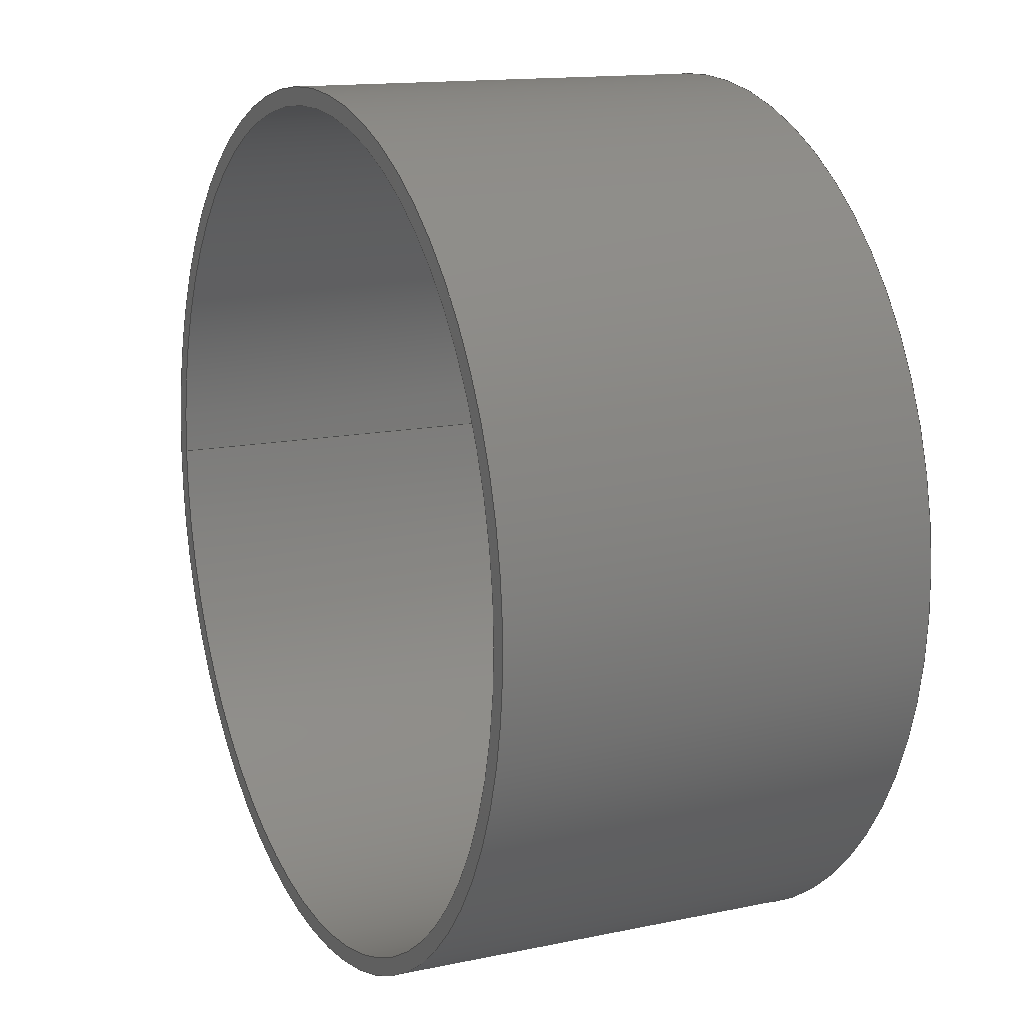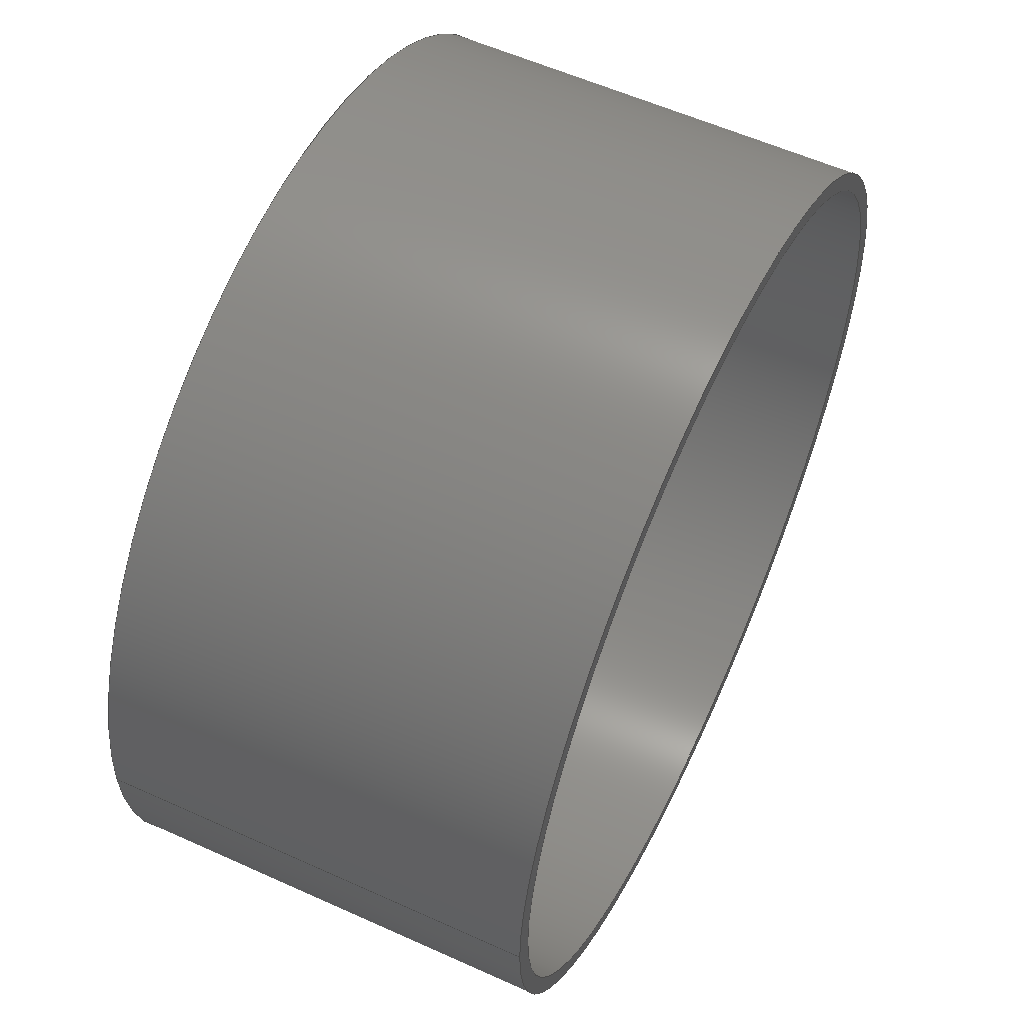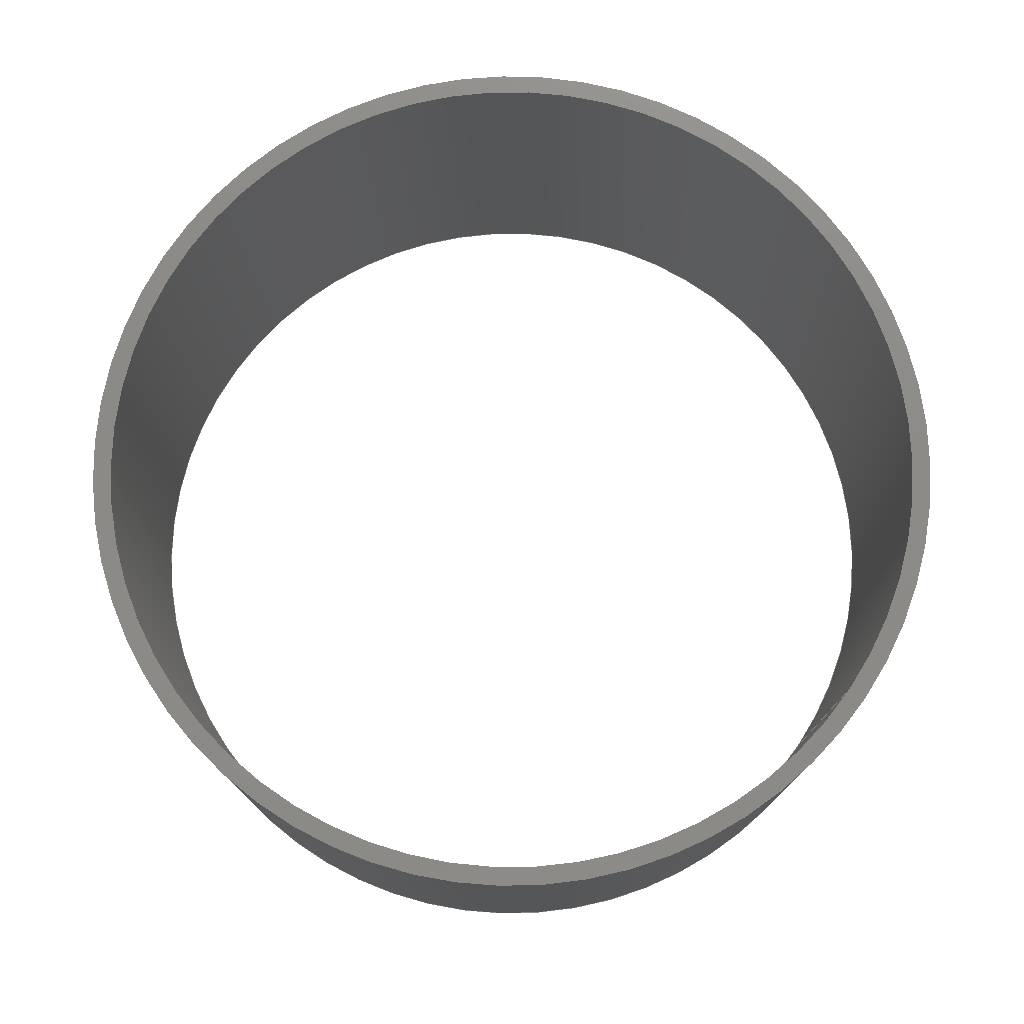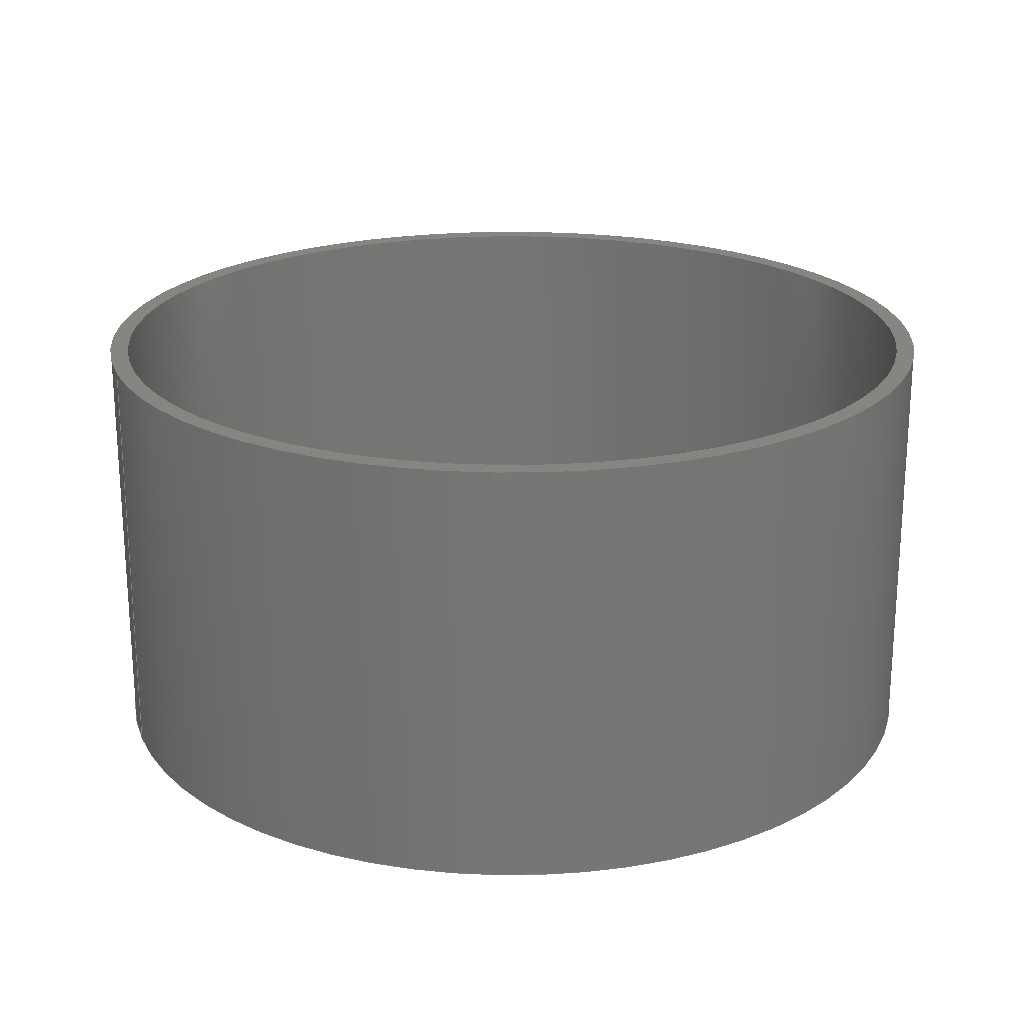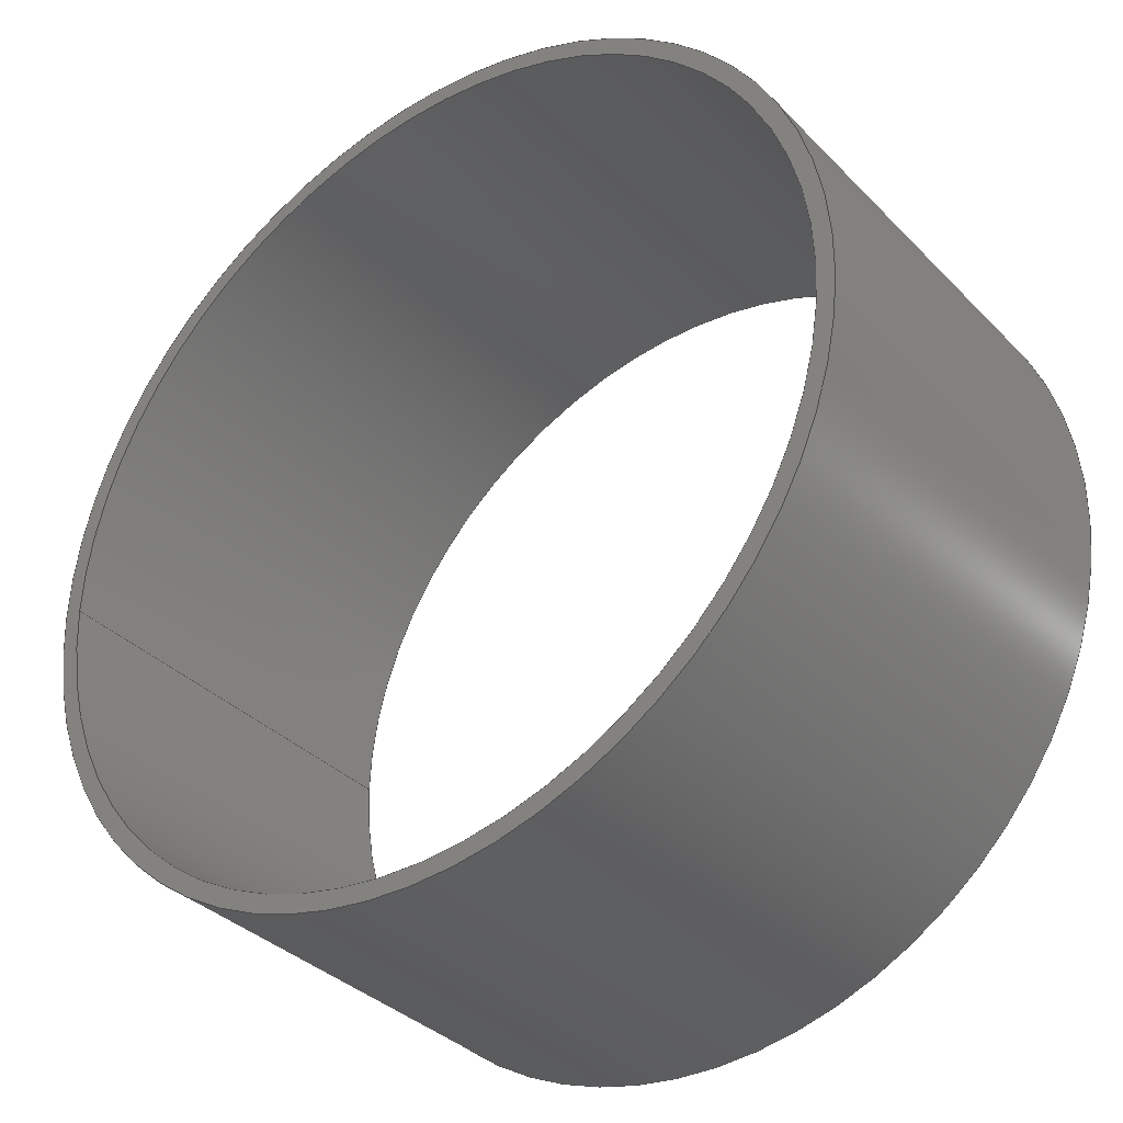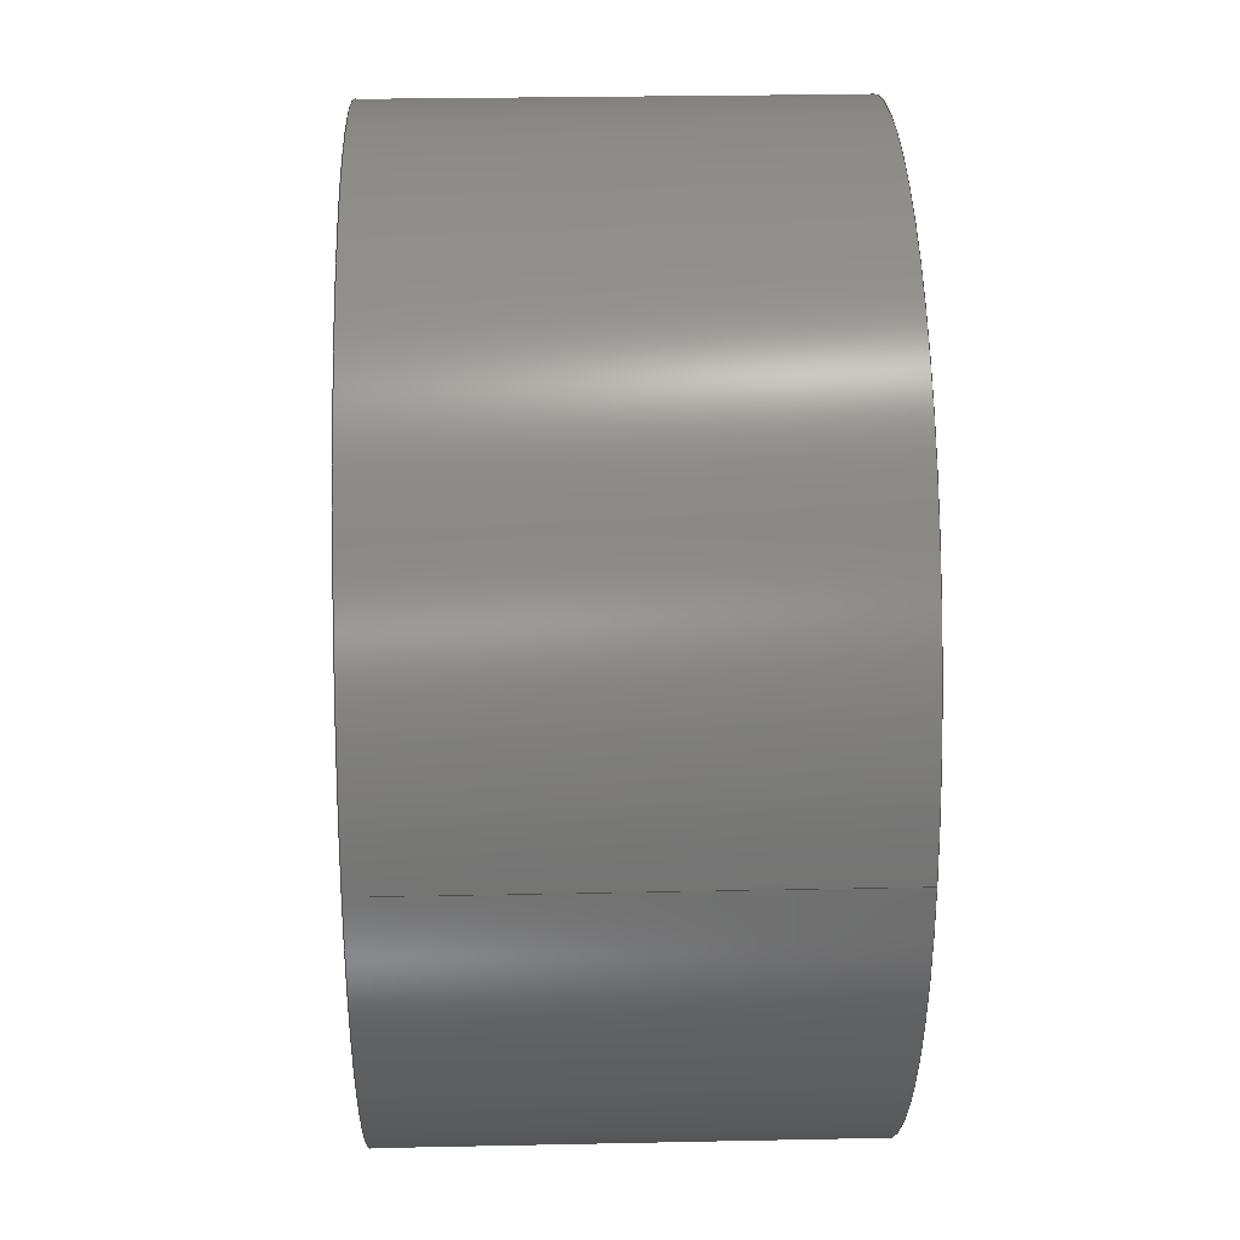
<metadata>
{"format":"step","ext":"stp","renderer":"f3d","projection":"perspective","resolution":1024,"background":"white","views":[{"elev":14.0,"azim":-115.1,"up":"+Y"},{"elev":57.3,"azim":115.2,"up":"+Y"},{"elev":76.1,"azim":34.5,"up":"+Z"},{"elev":21.7,"azim":160.5,"up":"+Z"},{"elev":-35.0,"azim":-142.8,"up":"+Y"},{"elev":26.5,"azim":88.1,"up":"+Y"}]}
</metadata>
<code>
ISO-10303-21;
DATA;
#1=MECHANICAL_DESIGN_GEOMETRIC_PRESENTATION_REPRESENTATION('',(#4),#122);
#2=SHAPE_REPRESENTATION_RELATIONSHIP('SRR','None',#129,#3);
#3=ADVANCED_BREP_SHAPE_REPRESENTATION('',(#5),#121);
#4=STYLED_ITEM('',(#138),#5);
#5=MANIFOLD_SOLID_BREP('Solid1',#56);
#6=FACE_BOUND('',#17,.T.);
#7=FACE_BOUND('',#19,.T.);
#8=PLANE('',#82);
#9=PLANE('',#83);
#10=FACE_OUTER_BOUND('',#14,.T.);
#11=FACE_OUTER_BOUND('',#15,.T.);
#12=FACE_OUTER_BOUND('',#16,.T.);
#13=FACE_OUTER_BOUND('',#18,.T.);
#14=EDGE_LOOP('',(#38,#39,#40,#41));
#15=EDGE_LOOP('',(#42,#43,#44,#45));
#16=EDGE_LOOP('',(#46));
#17=EDGE_LOOP('',(#47));
#18=EDGE_LOOP('',(#48));
#19=EDGE_LOOP('',(#49));
#20=LINE('',#109,#22);
#21=LINE('',#115,#23);
#22=VECTOR('',#90,38.1);
#23=VECTOR('',#97,39.69);
#24=CIRCLE('',#77,38.1);
#25=CIRCLE('',#78,38.1);
#26=CIRCLE('',#80,39.69);
#27=CIRCLE('',#81,39.69);
#28=VERTEX_POINT('',#106);
#29=VERTEX_POINT('',#108);
#30=VERTEX_POINT('',#112);
#31=VERTEX_POINT('',#114);
#32=EDGE_CURVE('',#28,#28,#24,.T.);
#33=EDGE_CURVE('',#28,#29,#20,.T.);
#34=EDGE_CURVE('',#29,#29,#25,.T.);
#35=EDGE_CURVE('',#30,#30,#26,.T.);
#36=EDGE_CURVE('',#30,#31,#21,.T.);
#37=EDGE_CURVE('',#31,#31,#27,.T.);
#38=ORIENTED_EDGE('',*,*,#32,.F.);
#39=ORIENTED_EDGE('',*,*,#33,.T.);
#40=ORIENTED_EDGE('',*,*,#34,.F.);
#41=ORIENTED_EDGE('',*,*,#33,.F.);
#42=ORIENTED_EDGE('',*,*,#35,.F.);
#43=ORIENTED_EDGE('',*,*,#36,.T.);
#44=ORIENTED_EDGE('',*,*,#37,.F.);
#45=ORIENTED_EDGE('',*,*,#36,.F.);
#46=ORIENTED_EDGE('',*,*,#37,.T.);
#47=ORIENTED_EDGE('',*,*,#32,.T.);
#48=ORIENTED_EDGE('',*,*,#35,.T.);
#49=ORIENTED_EDGE('',*,*,#34,.T.);
#50=CYLINDRICAL_SURFACE('',#76,38.1);
#51=CYLINDRICAL_SURFACE('',#79,39.69);
#52=ADVANCED_FACE('',(#10),#50,.F.);
#53=ADVANCED_FACE('',(#11),#51,.T.);
#54=ADVANCED_FACE('',(#12,#6),#8,.F.);
#55=ADVANCED_FACE('',(#13,#7),#9,.T.);
#56=CLOSED_SHELL('',(#52,#53,#54,#55));
#57=DERIVED_UNIT_ELEMENT(#59,1);
#58=DERIVED_UNIT_ELEMENT(#124,3);
#59=(
MASS_UNIT()
NAMED_UNIT(*)
SI_UNIT($,.GRAM.)
);
#60=DERIVED_UNIT((#57,#58));
#61=MEASURE_REPRESENTATION_ITEM('density measure',
POSITIVE_RATIO_MEASURE(1),#60);
#62=PROPERTY_DEFINITION_REPRESENTATION(#67,#64);
#63=PROPERTY_DEFINITION_REPRESENTATION(#68,#65);
#64=REPRESENTATION('material name',(#66),#121);
#65=REPRESENTATION('density',(#61),#121);
#66=DESCRIPTIVE_REPRESENTATION_ITEM('Generic','Generic');
#67=PROPERTY_DEFINITION('material property','material name',#131);
#68=PROPERTY_DEFINITION('material property','density of part',#131);
#69=DATE_TIME_ROLE('creation_date');
#70=APPLIED_DATE_AND_TIME_ASSIGNMENT(#71,#69,(#131));
#71=DATE_AND_TIME(#72,#73);
#72=CALENDAR_DATE(2019,23,1);
#73=LOCAL_TIME(18,10,58,#74);
#74=COORDINATED_UNIVERSAL_TIME_OFFSET(0,0,.BEHIND.);
#75=AXIS2_PLACEMENT_3D('placement',#104,#84,#85);
#76=AXIS2_PLACEMENT_3D('',#105,#86,#87);
#77=AXIS2_PLACEMENT_3D('',#107,#88,#89);
#78=AXIS2_PLACEMENT_3D('',#110,#91,#92);
#79=AXIS2_PLACEMENT_3D('',#111,#93,#94);
#80=AXIS2_PLACEMENT_3D('',#113,#95,#96);
#81=AXIS2_PLACEMENT_3D('',#116,#98,#99);
#82=AXIS2_PLACEMENT_3D('',#117,#100,#101);
#83=AXIS2_PLACEMENT_3D('',#118,#102,#103);
#84=DIRECTION('axis',(0,0,1));
#85=DIRECTION('refdir',(1,0,0));
#86=DIRECTION('center_axis',(0,0,1));
#87=DIRECTION('ref_axis',(-1,0,0));
#88=DIRECTION('center_axis',(0,0,1));
#89=DIRECTION('ref_axis',(-1,0,0));
#90=DIRECTION('',(0,0,1));
#91=DIRECTION('center_axis',(0,0,-1));
#92=DIRECTION('ref_axis',(-1,0,0));
#93=DIRECTION('center_axis',(0,0,1));
#94=DIRECTION('ref_axis',(-1,0,0));
#95=DIRECTION('center_axis',(0,0,1));
#96=DIRECTION('ref_axis',(-1,0,0));
#97=DIRECTION('',(0,0,-1));
#98=DIRECTION('center_axis',(0,0,-1));
#99=DIRECTION('ref_axis',(-1,0,0));
#100=DIRECTION('center_axis',(0,0,1));
#101=DIRECTION('ref_axis',(1,0,0));
#102=DIRECTION('center_axis',(0,0,1));
#103=DIRECTION('ref_axis',(1,0,0));
#104=CARTESIAN_POINT('',(0,0,0));
#105=CARTESIAN_POINT('Origin',(0,0,0));
#106=CARTESIAN_POINT('',(38.1,4.666e-15,0));
#107=CARTESIAN_POINT('Origin',(0,0,0));
#108=CARTESIAN_POINT('',(38.1,4.666e-15,38.75));
#109=CARTESIAN_POINT('',(38.1,4.666e-15,0));
#110=CARTESIAN_POINT('Origin',(0,0,38.75));
#111=CARTESIAN_POINT('Origin',(0,0,0));
#112=CARTESIAN_POINT('',(39.69,4.86e-15,38.75));
#113=CARTESIAN_POINT('Origin',(0,0,38.75));
#114=CARTESIAN_POINT('',(39.69,4.86e-15,0));
#115=CARTESIAN_POINT('',(39.69,4.86e-15,0));
#116=CARTESIAN_POINT('Origin',(0,0,0));
#117=CARTESIAN_POINT('Origin',(-1.897e-15,0,0));
#118=CARTESIAN_POINT('Origin',(-1.897e-15,0,38.75));
#119=UNCERTAINTY_MEASURE_WITH_UNIT(LENGTH_MEASURE(0.01),#123,
'DISTANCE_ACCURACY_VALUE',
'Maximum model space distance between geometric entities at asserted c
onnectivities');
#120=UNCERTAINTY_MEASURE_WITH_UNIT(LENGTH_MEASURE(0.01),#123,
'DISTANCE_ACCURACY_VALUE',
'Maximum model space distance between geometric entities at asserted c
onnectivities');
#121=(
GEOMETRIC_REPRESENTATION_CONTEXT(3)
GLOBAL_UNCERTAINTY_ASSIGNED_CONTEXT((#119))
GLOBAL_UNIT_ASSIGNED_CONTEXT((#123,#125,#126))
REPRESENTATION_CONTEXT('','3D')
);
#122=(
GEOMETRIC_REPRESENTATION_CONTEXT(3)
GLOBAL_UNCERTAINTY_ASSIGNED_CONTEXT((#120))
GLOBAL_UNIT_ASSIGNED_CONTEXT((#123,#125,#126))
REPRESENTATION_CONTEXT('','3D')
);
#123=(
LENGTH_UNIT()
NAMED_UNIT(*)
SI_UNIT(.MILLI.,.METRE.)
);
#124=(
LENGTH_UNIT()
NAMED_UNIT(*)
SI_UNIT(.CENTI.,.METRE.)
);
#125=(
NAMED_UNIT(*)
PLANE_ANGLE_UNIT()
SI_UNIT($,.RADIAN.)
);
#126=(
NAMED_UNIT(*)
SI_UNIT($,.STERADIAN.)
SOLID_ANGLE_UNIT()
);
#127=SHAPE_DEFINITION_REPRESENTATION(#128,#129);
#128=PRODUCT_DEFINITION_SHAPE('',$,#131);
#129=SHAPE_REPRESENTATION('',(#75),#121);
#130=PRODUCT_DEFINITION_CONTEXT('part definition',#135,'design');
#131=PRODUCT_DEFINITION('pipe_30mm','pipe_39mm',#132,#130);
#132=PRODUCT_DEFINITION_FORMATION('',$,#137);
#133=PRODUCT_RELATED_PRODUCT_CATEGORY('pipe_39mm','pipe_39mm',(#137));
#134=APPLICATION_PROTOCOL_DEFINITION('international standard',
'automotive_design',2009,#135);
#135=APPLICATION_CONTEXT(
'Core Data for Automotive Mechanical Design Process');
#136=PRODUCT_CONTEXT('part definition',#135,'mechanical');
#137=PRODUCT('pipe_30mm','pipe_39mm',$,(#136));
#138=PRESENTATION_STYLE_ASSIGNMENT((#139));
#139=SURFACE_STYLE_USAGE(.BOTH.,#142);
#140=SURFACE_STYLE_RENDERING_WITH_PROPERTIES($,#146,(#141));
#141=SURFACE_STYLE_TRANSPARENT(0.34);
#142=SURFACE_SIDE_STYLE('',(#143,#140));
#143=SURFACE_STYLE_FILL_AREA(#144);
#144=FILL_AREA_STYLE('',(#145));
#145=FILL_AREA_STYLE_COLOUR('',#146);
#146=COLOUR_RGB('',0.9255,0.9451,0.9373);
ENDSEC;
END-ISO-10303-21;

</code>
